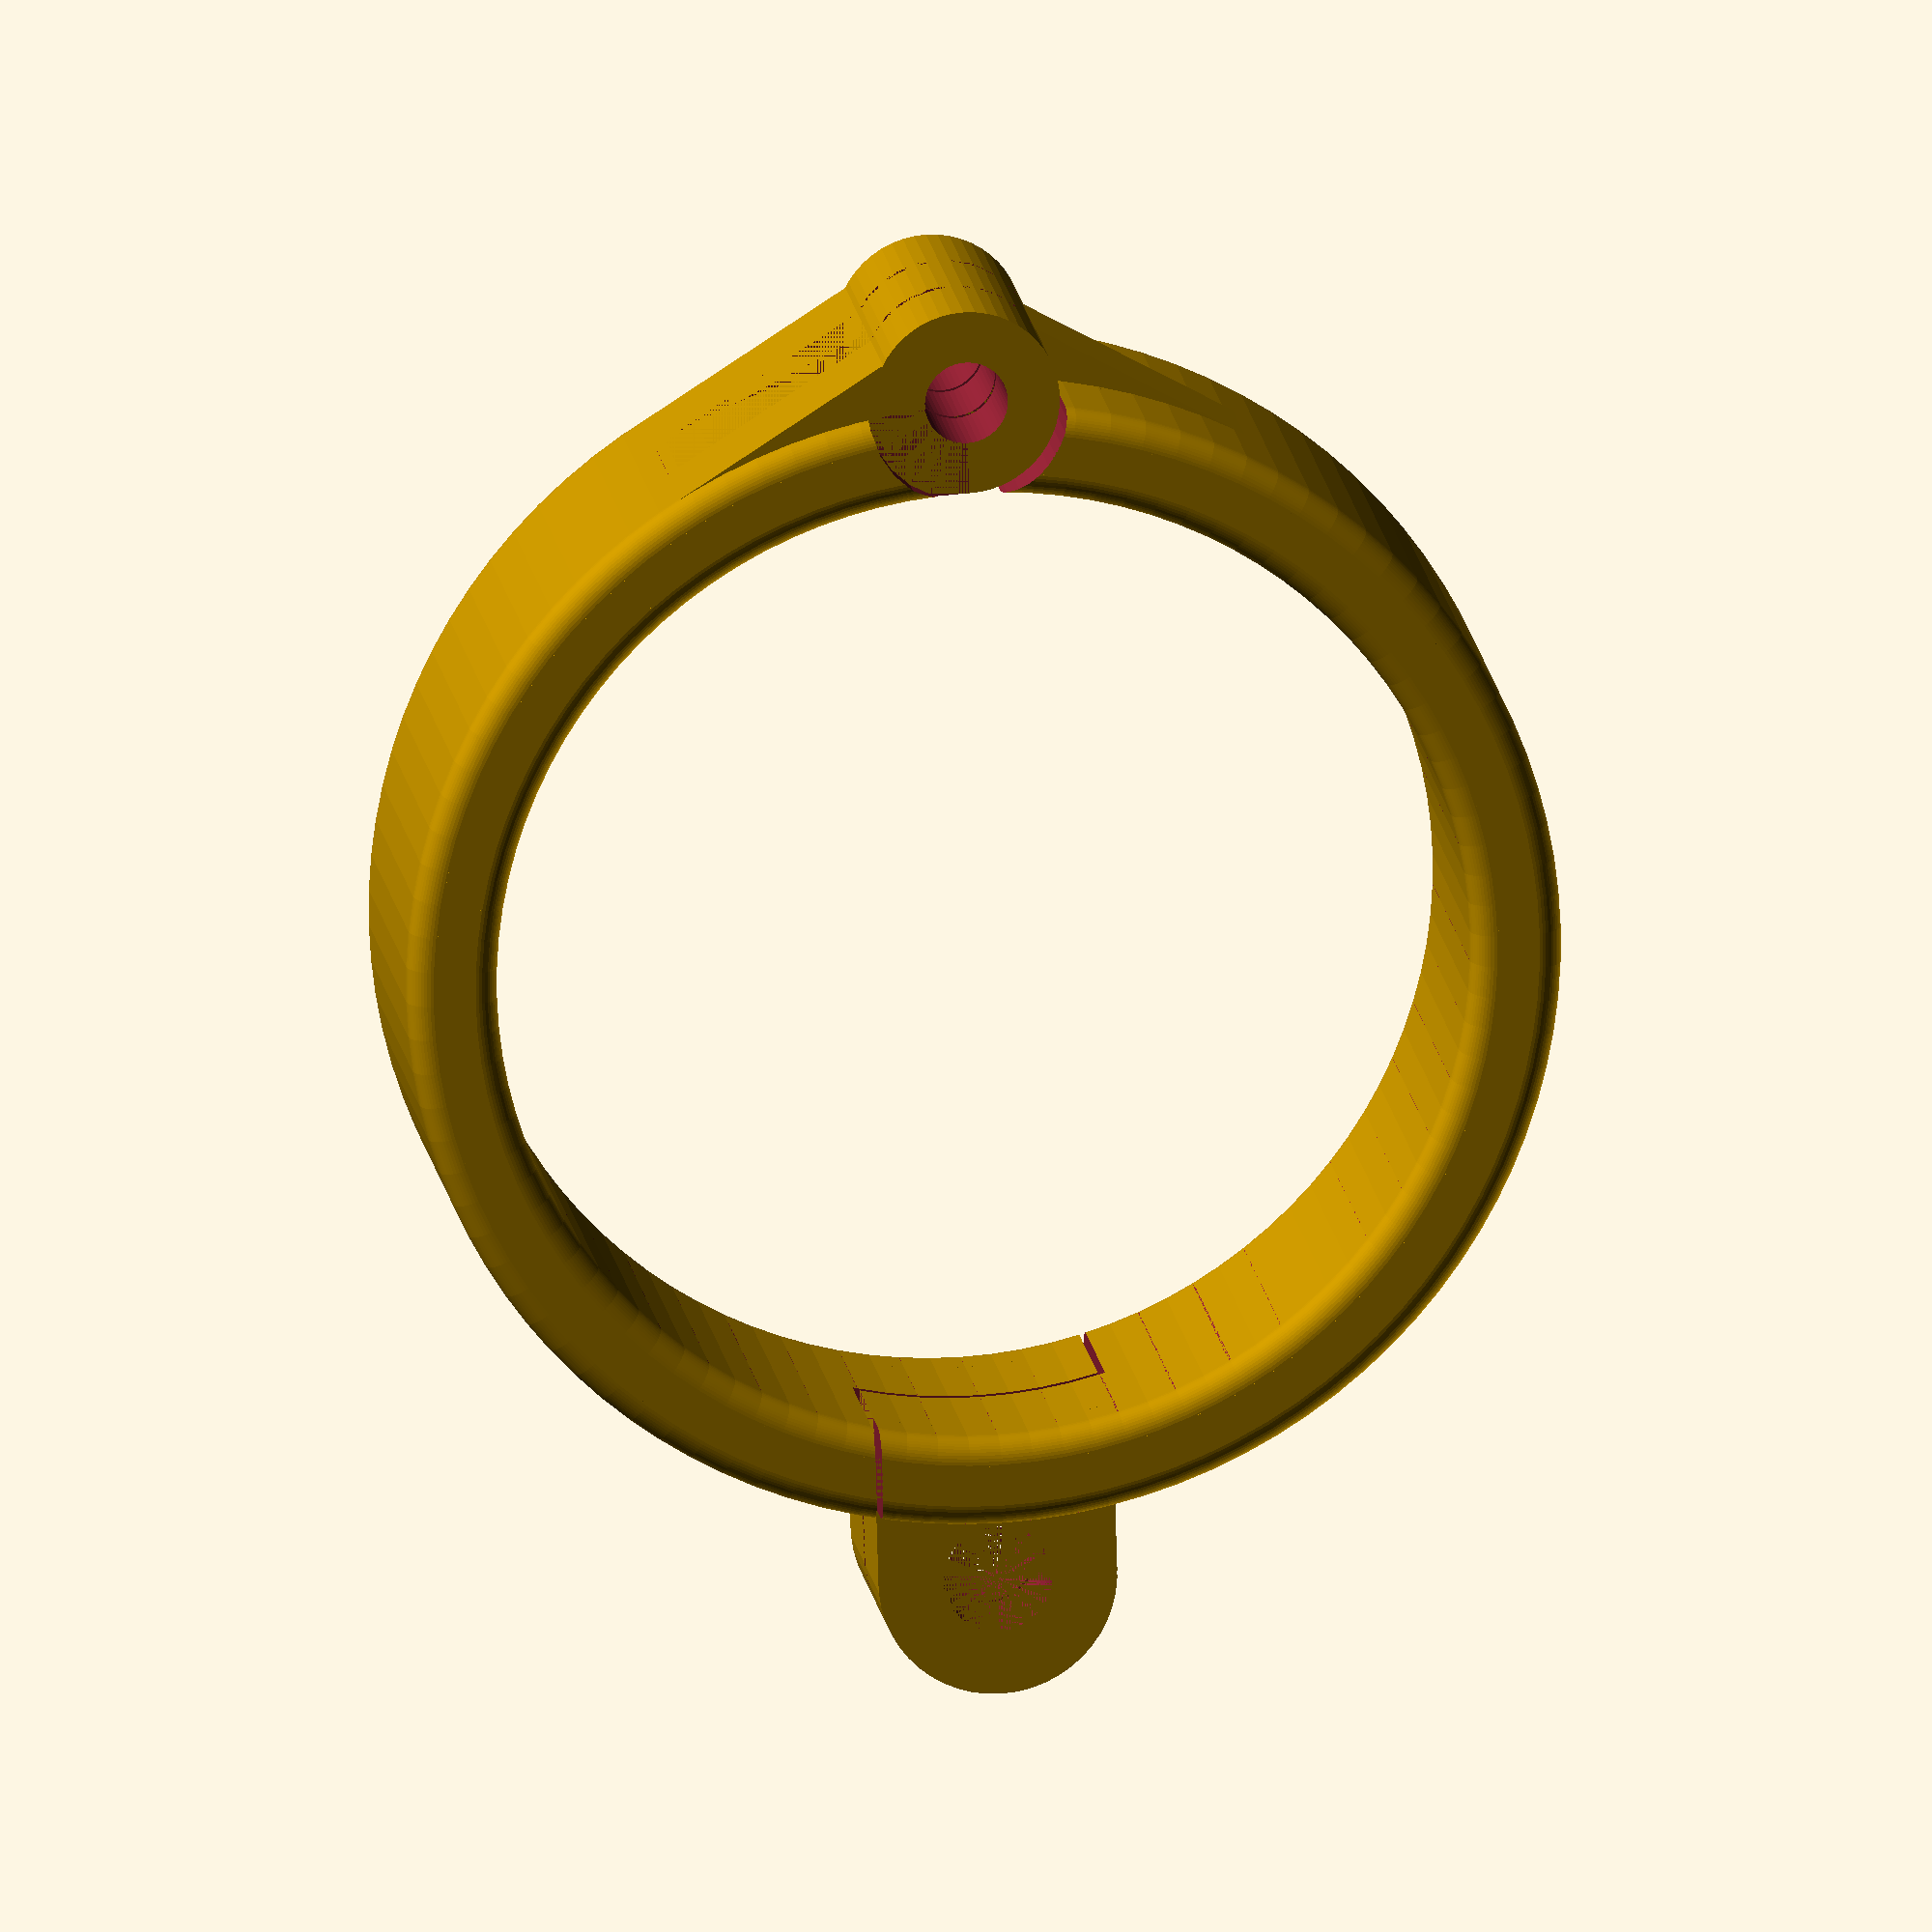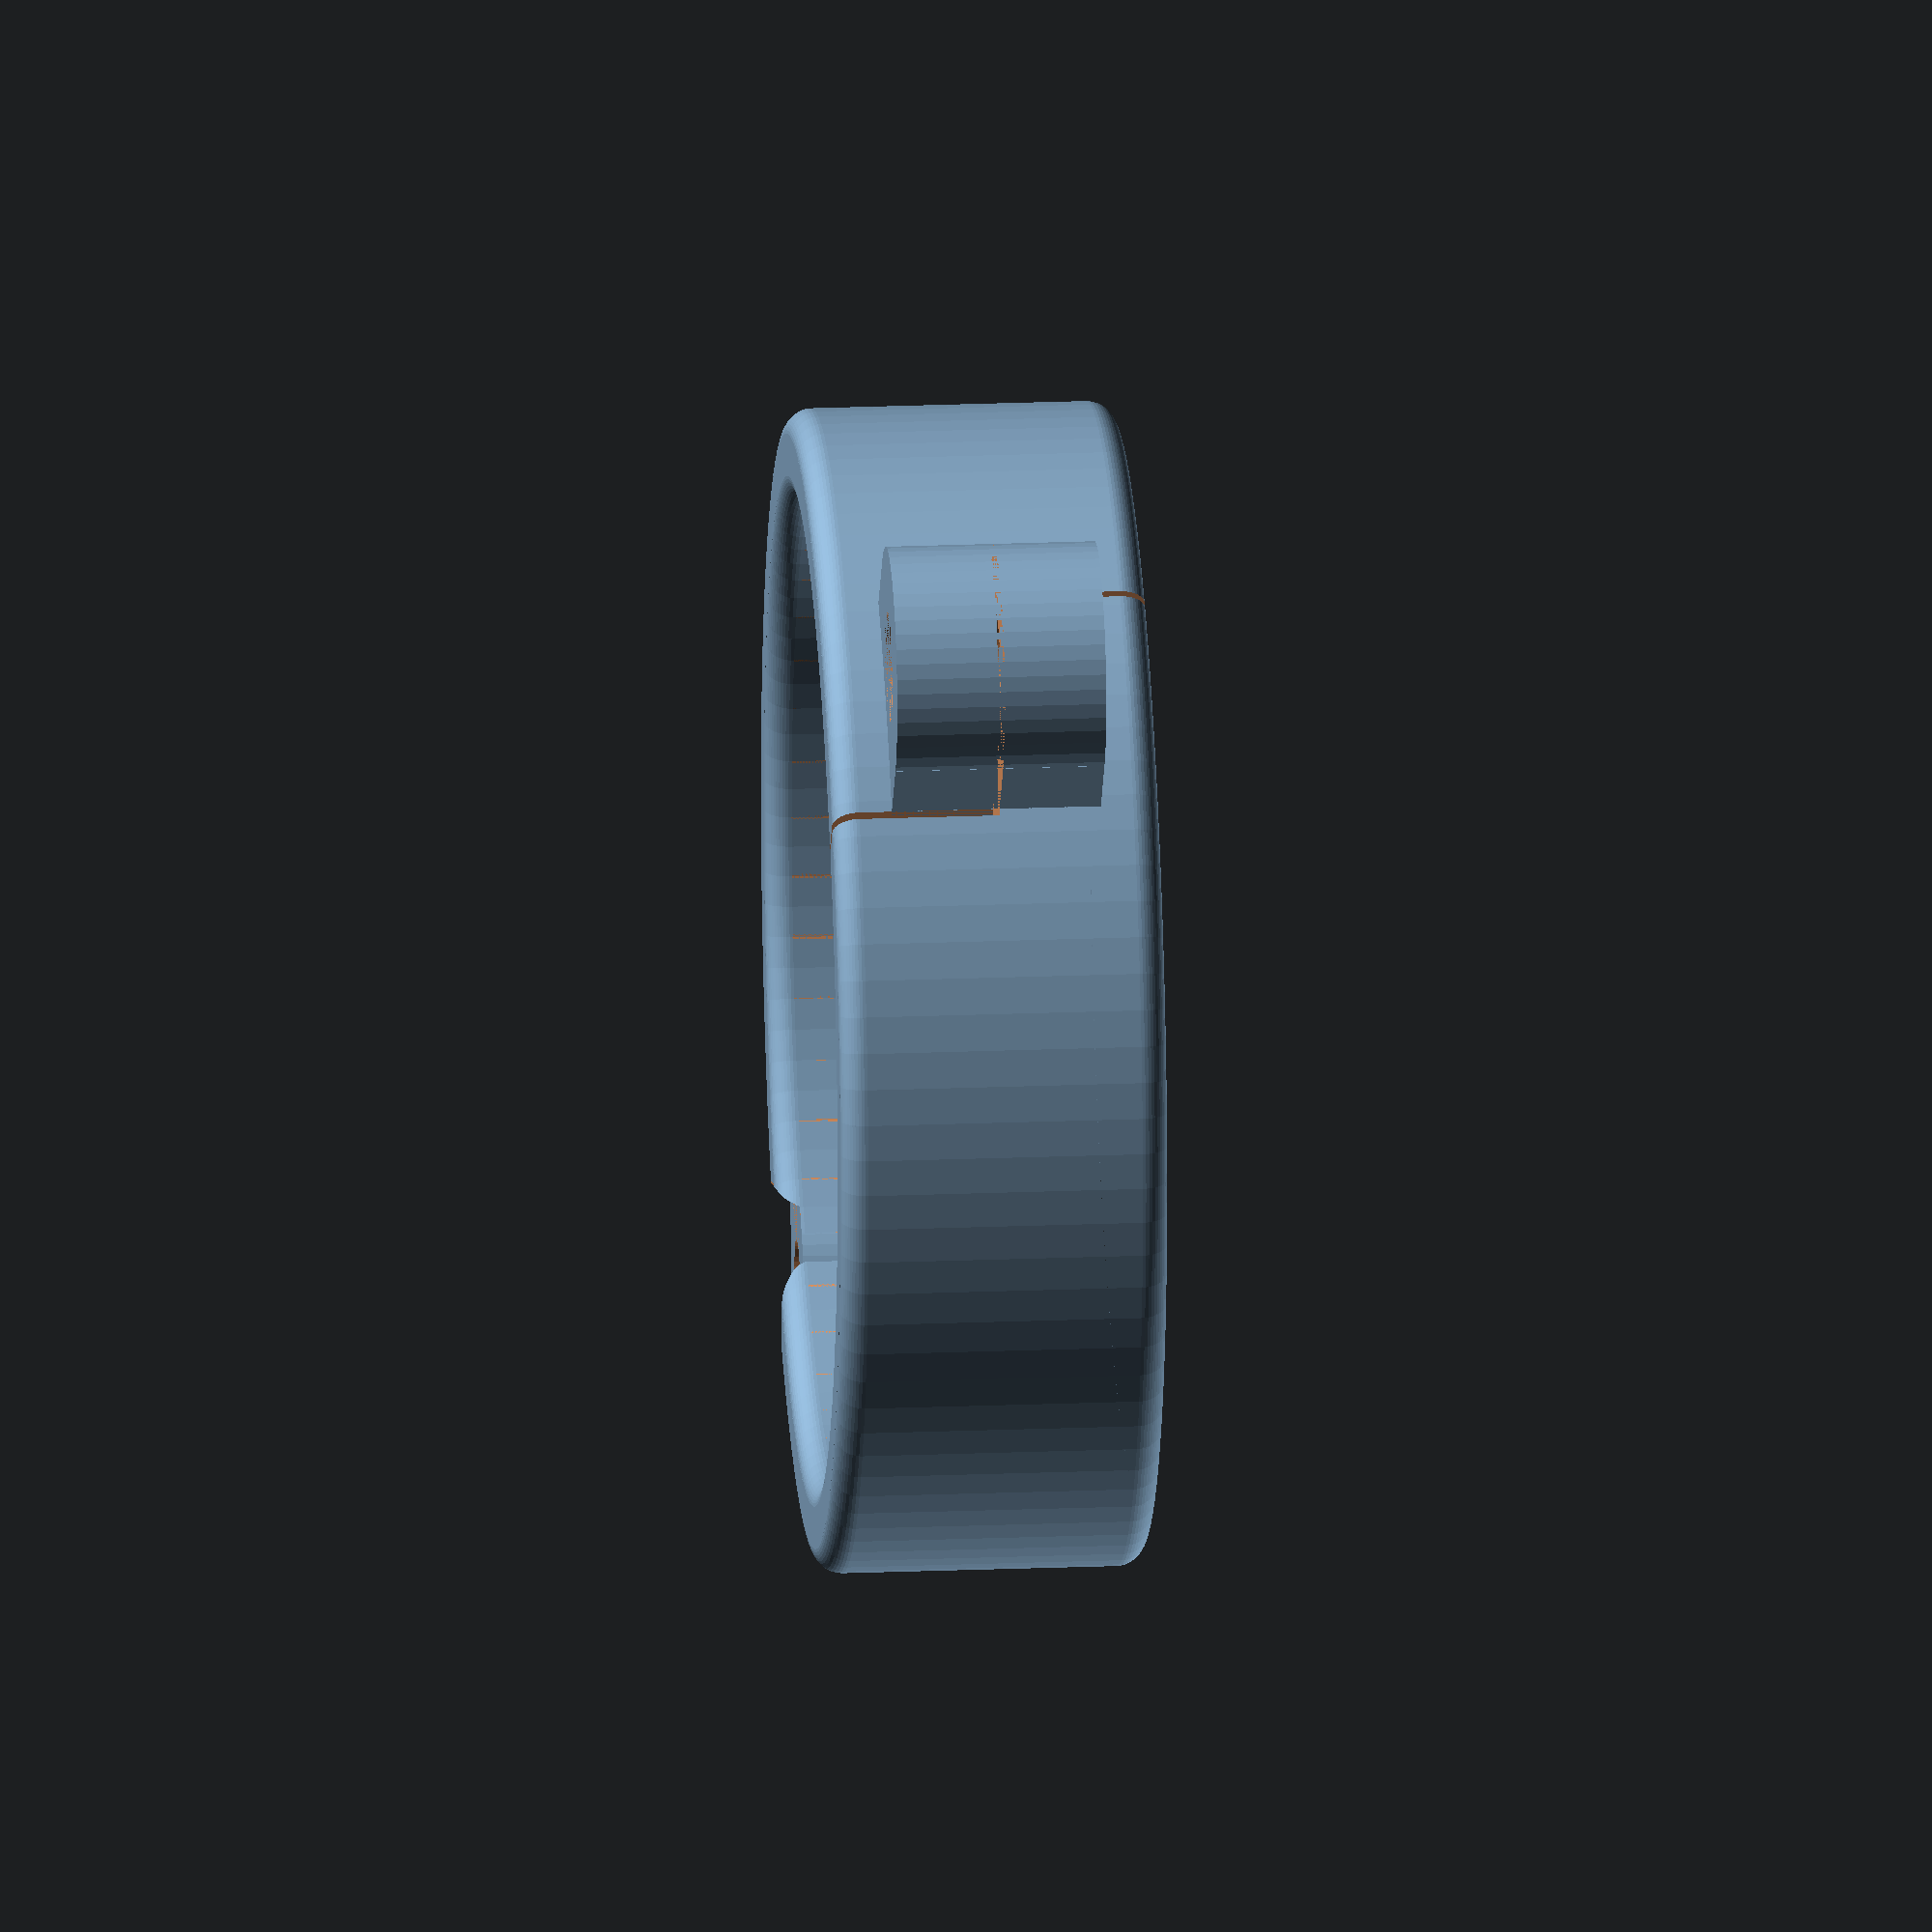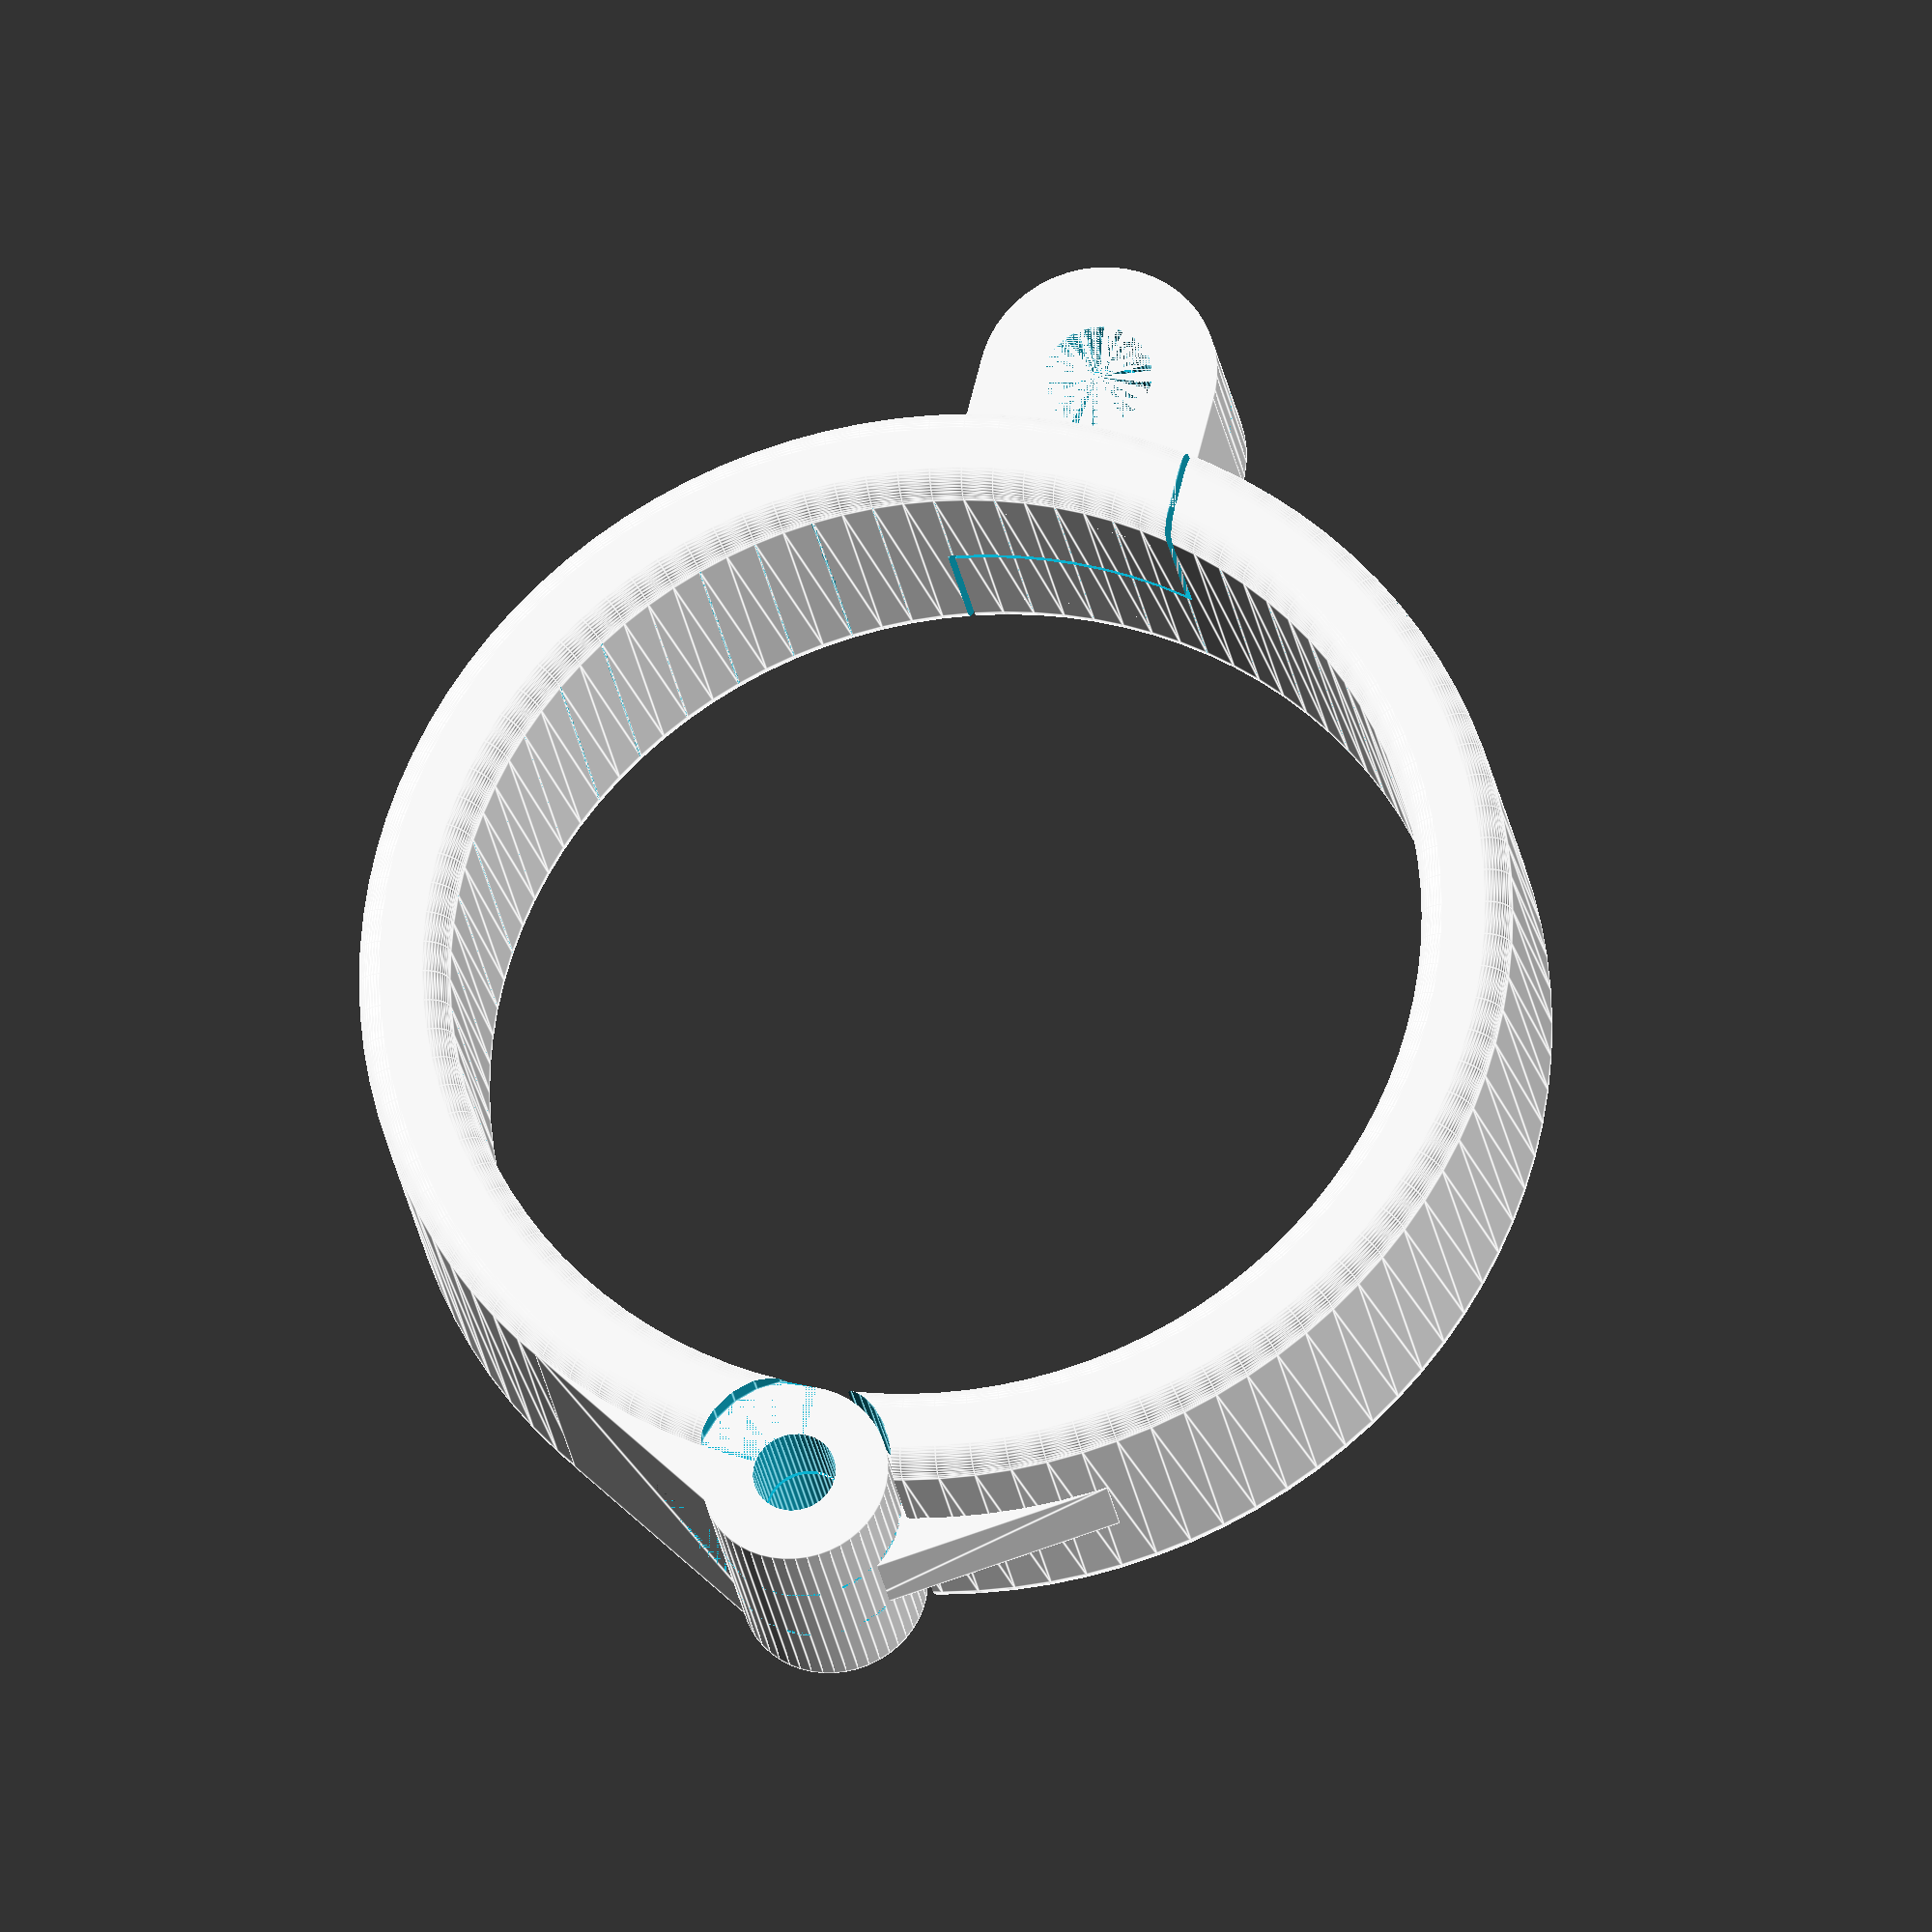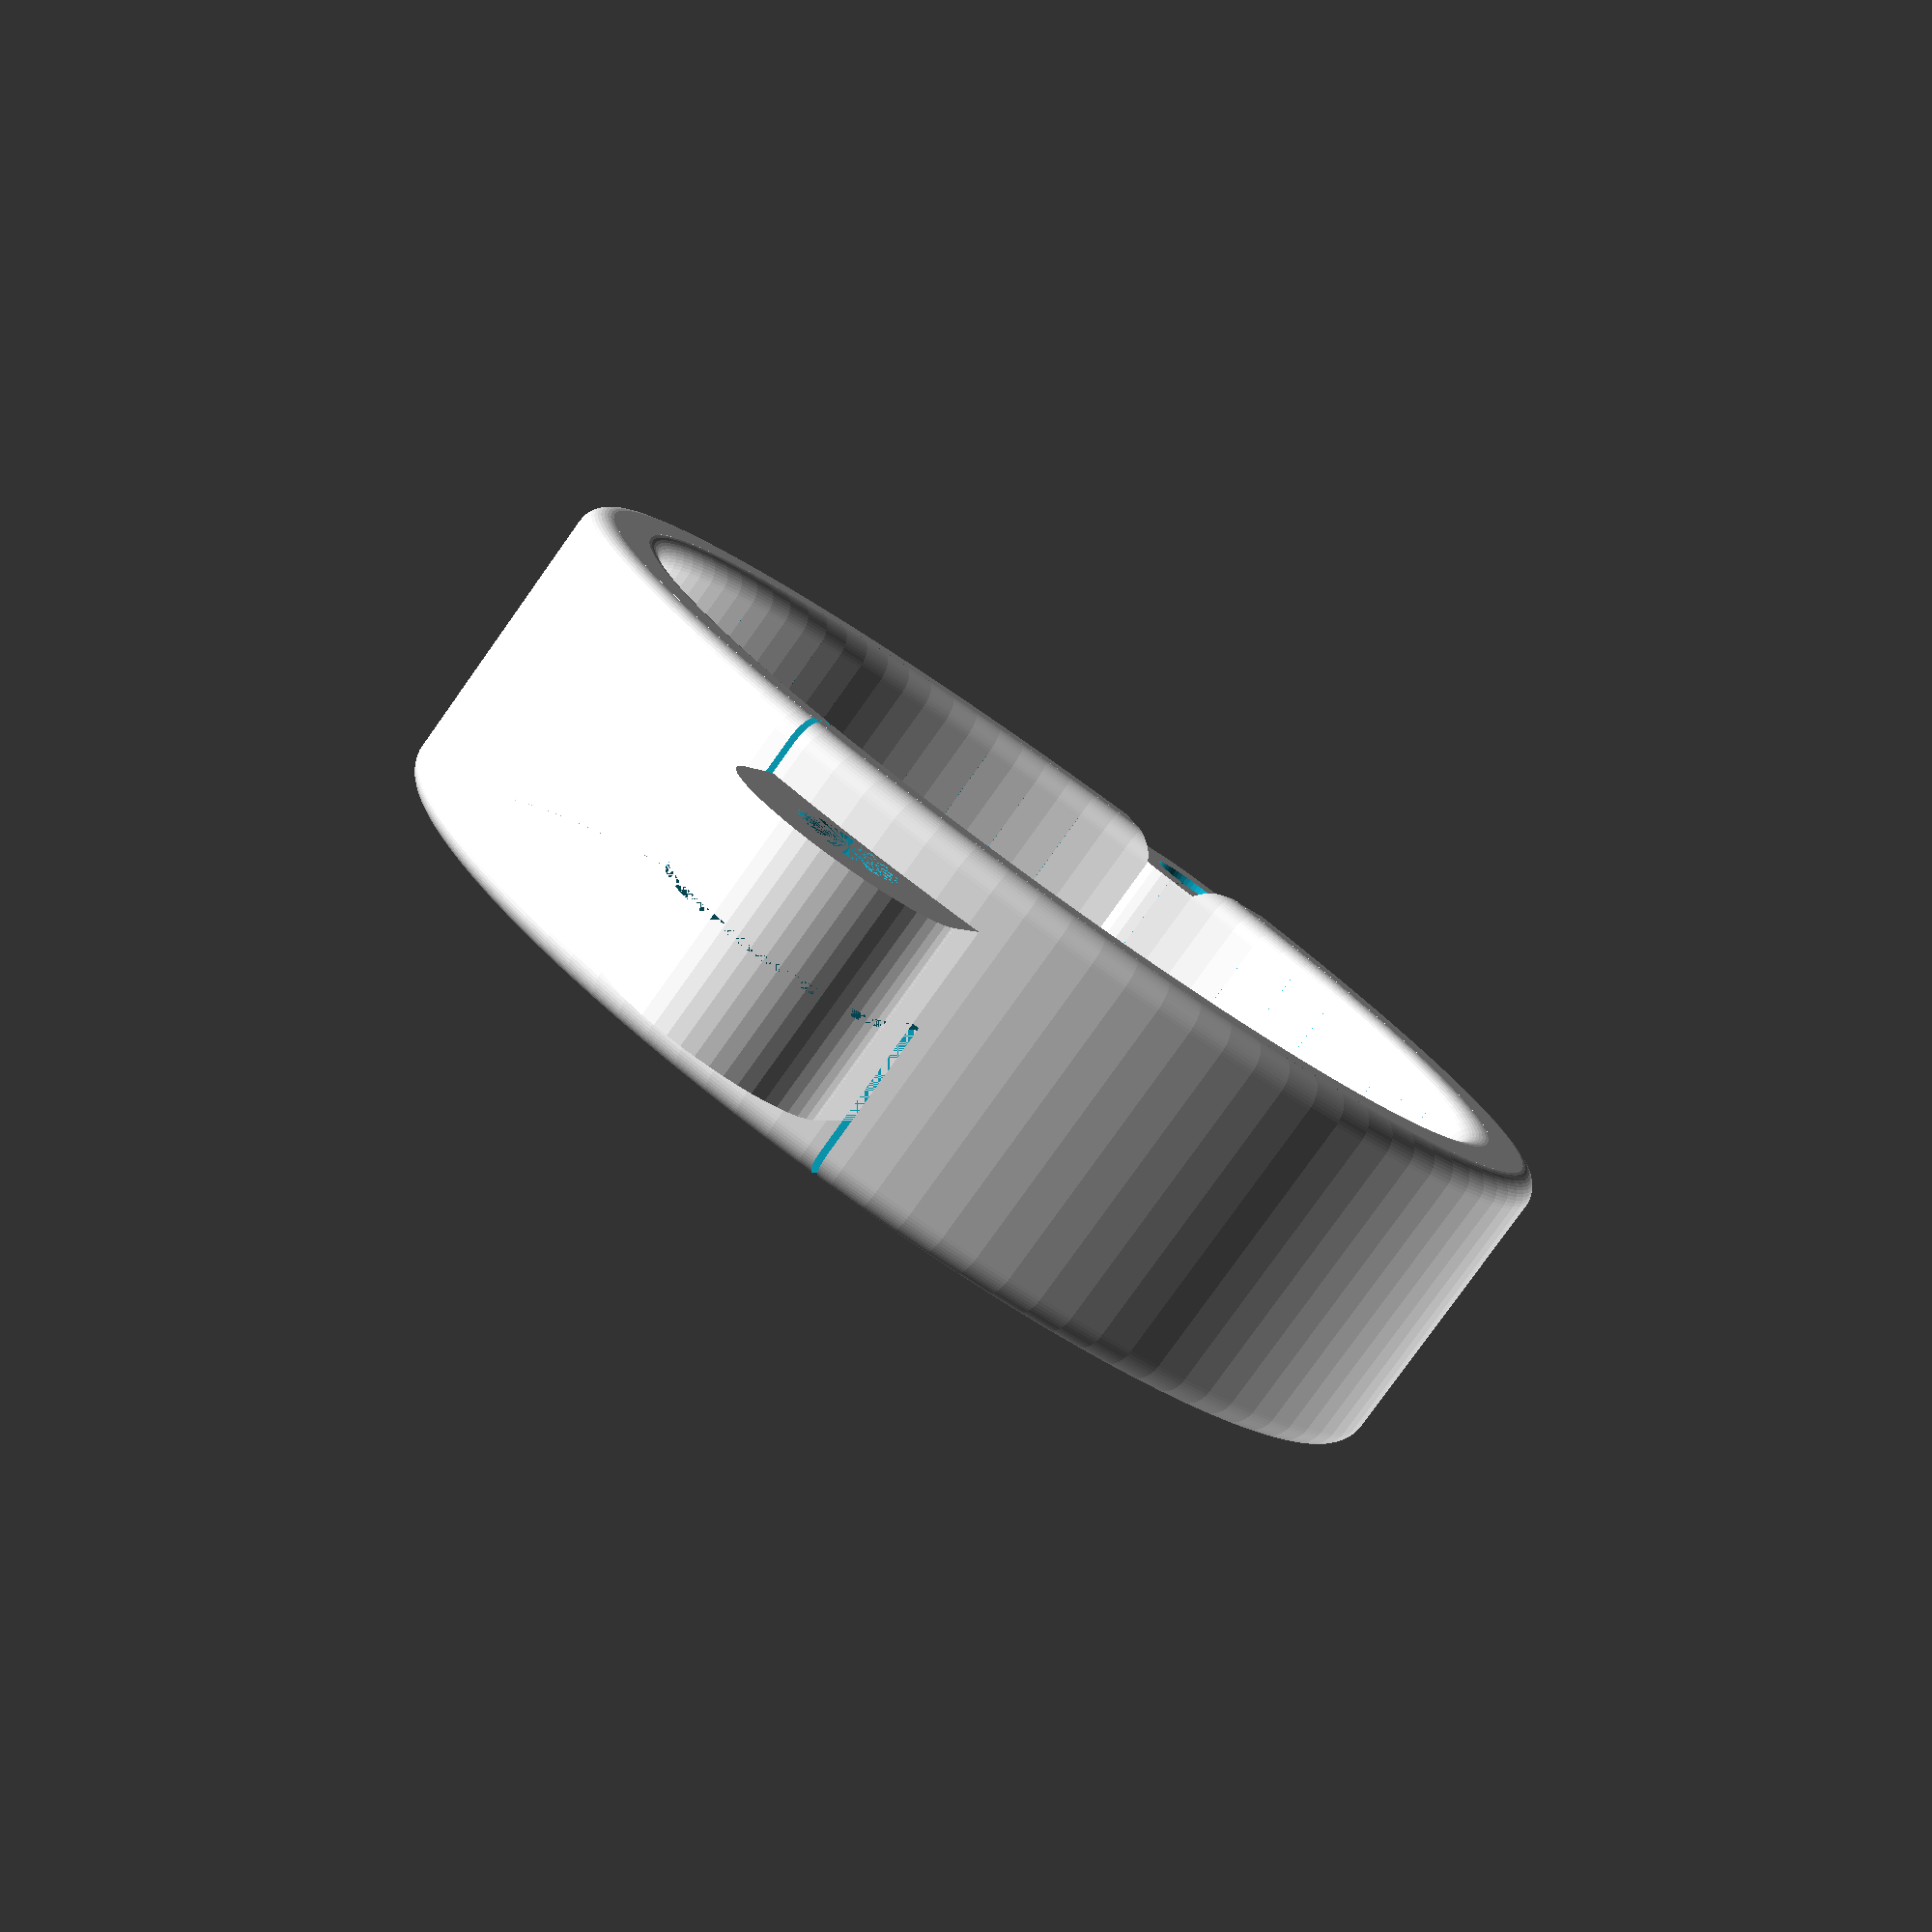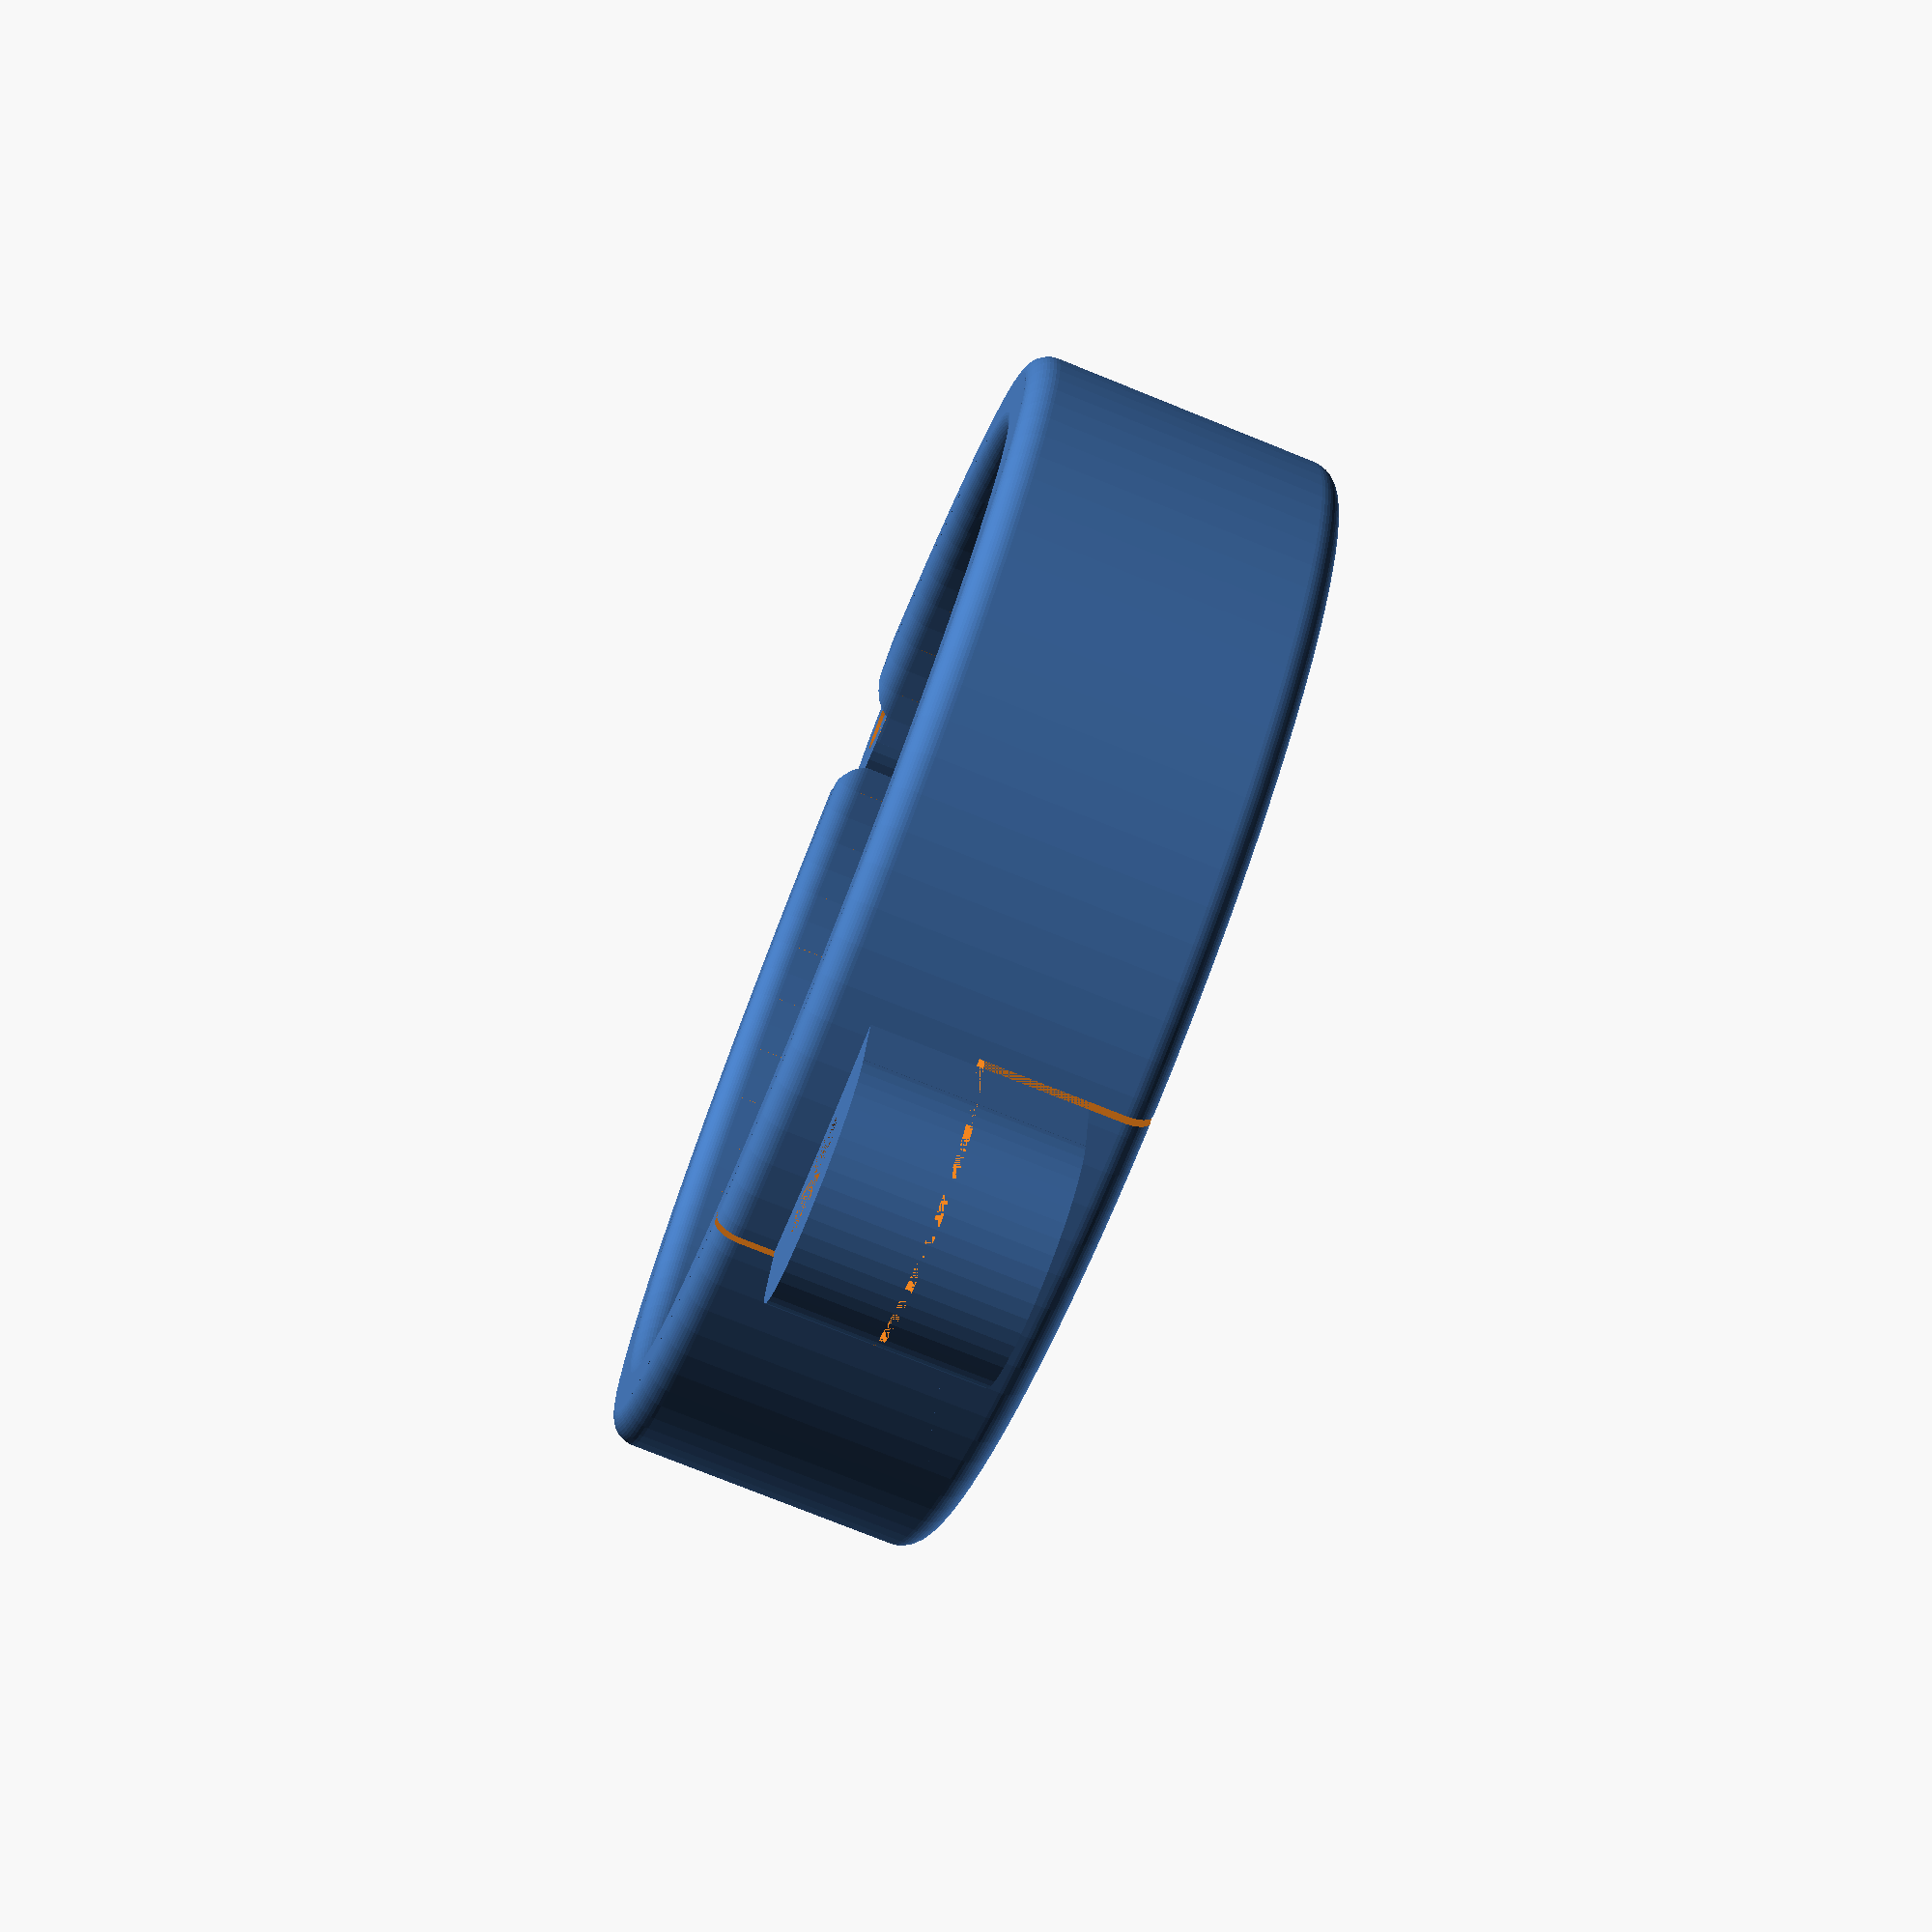
<openscad>
/*
*   Procedural Cuff
*   CudaTox, http://cudatox.ca/l/
*   @cudatox
*
*   Aug 18, 2017
*
*
* Copyright 2017 Cudatox
*
* Redistribution and use in source and binary forms, with or without modification, are permitted provided that
* the following conditions are met:
*
* 1. Redistributions of source code must retain the above copyright notice, this list of conditions and the
* following disclaimer.
*
* 2. Redistributions in binary form must reproduce the above copyright notice, this list of conditions and the
* following disclaimer in the documentation and/or other materials provided with the distribution.
*
* THIS SOFTWARE IS PROVIDED BY THE COPYRIGHT HOLDERS AND CONTRIBUTORS "AS IS" AND ANY EXPRESS OR IMPLIED
* WARRANTIES, INCLUDING, BUT NOT LIMITED TO, THE IMPLIED WARRANTIES OF MERCHANTABILITY AND FITNESS FOR A
* PARTICULAR PURPOSE ARE DISCLAIMED. IN NO EVENT SHALL THE COPYRIGHT HOLDER OR CONTRIBUTORS BE LIABLE FOR ANY
* DIRECT, INDIRECT, INCIDENTAL, SPECIAL, EXEMPLARY, OR CONSEQUENTIAL DAMAGES (INCLUDING, BUT NOT LIMITED TO,
* PROCUREMENT OF SUBSTITUTE GOODS OR SERVICES; LOSS OF USE, DATA, OR PROFITS; OR BUSINESS INTERRUPTION) HOWEVER
* CAUSED AND ON ANY THEORY OF LIABILITY, WHETHER IN CONTRACT, STRICT LIABILITY, OR TORT (INCLUDING NEGLIGENCE OR
* OTHERWISE) ARISING IN ANY WAY OUT OF THE USE OF THIS SOFTWARE, EVEN IF ADVISED OF THE POSSIBILITY OF SUCH DAMAGE.
*
*
*/


//Inner diameter
inner_d = 75;
//Thickness of the cuff
thickness = 7;
//Height of the cuff
height = 25;
//Radius of the chamfer around the cuff. Cannot be greater than thickness/2
chamfer = 2;
//Gap between halves of the cuff (where the cuff opens)
cuff_gap = 0.5;
//Gap between parts of the hinge
hinge_gap = 0.5;
//height of the hinge
hinge_height = 21.5;
//Diameter of the hinge pin
pin_dia = 6.4;
pin_head = 10;
//Diameter of the lock shackle
shackle_dia = 8.4;
//Distance of the shakle hole to the cuff. This leaves some room between the outside of the cuff and the hole for the padlock so that the padlock can move freely
shackle_offset = 1;
//This is the radial thickness of the loop that retains the lock
shackle_hasp_thickness = 5;
//This is the thickness of each peice that retains the shackle
shackle_hasp_height = 8;
//Wall thickness of the loops that make the hinge
pin_hinge_thickness=4;


//These are not user-adjustable parameters
hinge_diameter = pin_dia + pin_hinge_thickness * 2;
hasp_dia = shackle_hasp_thickness*2 + shackle_dia;

module copy_mirror(vec=[0,1,0])
{
    children();
    mirror(vec) 
    children();
} 

module rounded_rect(x, y, rad){

    copy_mirror(vec=[1,0,0]) copy_mirror(vec=[0,1,0]){
            union(){
                translate([x/2 - rad, y/2 - rad, 0]) circle(rad, true, $fn=50);
                square([x/2, y/2 - rad], false);
                square([x/2 - rad, y/2], false);
                }
    }

}

module half_cyl(h, d){
    difference(){
        cylinder(h=h, d=d, center=true, $fn=50);
        translate([-d/2,0,-h/2])cube([d,d,h]);
    }
}

module hinge_triangle(a, h){
    linear_extrude(height=h, center=true)
    polygon([
        [inner_d/2 + hinge_diameter, 0],
        [(inner_d/2 + thickness) * cos(a), (inner_d/2 + thickness)* sin(a)],
        [inner_d/2, 0],
        [inner_d/2 + hinge_diameter, 0]
    ]);
    
}

union(){
    difference(){
        rotate_extrude($angle=10, $convexity=2, $angle=180, $fn=100)
            translate([thickness/2 + inner_d/2, 0, 0]) 
                rounded_rect(thickness, height, chamfer);
        union(){
            //registration
            //TODO: make this work with all sizes of cuff.
            translate([-inner_d/2 - thickness, hasp_dia/2, 0]) 
                cube([thickness * 2.01, cuff_gap, height / 2], false);
            translate([-inner_d/2 - thickness, -hasp_dia/2 -cuff_gap, -height/2]) 
                cube([thickness * 2.01, cuff_gap, height / 2], false);
            translate([-inner_d/2, 0, 0]) 
                cube([thickness * 2.01, hasp_dia + cuff_gap * 2, cuff_gap], true);
            //Cut to remove section of cuff that intersects with inside of hinge
            //TODO: OpenSCAD complains about the object not being a 2-manifold when
            //this feature is enabled.
            translate([inner_d/2+hinge_diameter/2,0,0])
                cylinder(d=pin_dia, h=height, center=true, $fn=50);
            //Cutaway parts where hinge barrell should not touch cuff.
             hinge_cut = (pin_dia + 2 * pin_hinge_thickness + 2 * hinge_gap);
            translate([inner_d/2+hinge_diameter/2,0,0]){
               
                difference(){
                    half_cyl(height, hinge_cut);
                    half_cyl(hinge_height/3 - hinge_gap, hinge_cut);
                }
                mirror([0,1,0]) half_cyl(hinge_height/3 + hinge_gap, hinge_cut);
                //Remove remaining bits of cuff over the hinge
                translate([0,0,height/2])
                    cylinder(h=(height - hinge_height), d = hinge_cut, center=true);
                translate([0,0,-height/2])
                    cylinder(h=(height - hinge_height), d = hinge_cut, center=true);
            }
            
        }
    }


    //Hinge v2
    //reinforcement


    difference(){

        union(){
            difference(){
                hinge_triangle(30, hinge_height);
                //the 1.01 multiple is a kluge to fix the object not being a 2-manifold.
                hinge_triangle(30, hinge_height/3 + hinge_gap*1.01);
            }

            mirror ([0,1,0])hinge_triangle(30, hinge_height/3 - hinge_gap);
        }
        
        //Remove bits inside the hole for the pin.
        translate([inner_d/2+hinge_diameter/2,0,0]) 
            cylinder(d=pin_dia, h=height, center=true, $fn=50);
        //Remove any bits inside the cuff
        cylinder(d=inner_d, h=height, center=true, $fn=50);
    }

    translate([inner_d/2+hinge_diameter/2,0,0]) difference(){
        union(){
        //overall length = hinge length
        hinge_barrel_dia = (pin_dia+pin_hinge_thickness*2);
        cylinder(h=hinge_height, d=(pin_dia+pin_hinge_thickness*2), center=true, $fn=50);
        }
        //Gaps between hinge sections
        translate([0,0,hinge_height/3/2]) 
            cylinder(d=(pin_dia+pin_hinge_thickness*2), h=hinge_gap, center=true, $fn=50);
        translate([0,0,-hinge_height/3/2]) 
            cylinder(d=(pin_dia+pin_hinge_thickness*2), h=hinge_gap, center=true, $fn=50);
        //Hole for pin
        cylinder(d=pin_dia, h=height, center=true, $fn=50);
    }


    //Closure
    difference(){
    translate([-inner_d/2 - thickness + shackle_hasp_thickness - hasp_dia/2 - shackle_offset,0,0])
        difference(){
            union(){
                translate([inner_d/4,0,0]) cube([inner_d/2,hasp_dia,shackle_hasp_height * 2], true);
                cylinder(d=hasp_dia, h = 2 * shackle_hasp_height, center=true, $fn=50);
            }
            union(){
                translate([inner_d/4,0,0]) cube([inner_d/2,hasp_dia,hinge_gap], true);
                cylinder(d=hasp_dia, h = cuff_gap, center=true, $fn=50);
                cylinder(d=shackle_dia, h = 2 * shackle_hasp_height, center=true, $fn=50);
            }
        };
    cylinder(d=inner_d + thickness * 2, h = height, center=true);
    }
}
</openscad>
<views>
elev=343.8 azim=268.3 roll=352.3 proj=o view=solid
elev=338.5 azim=51.2 roll=265.9 proj=o view=solid
elev=24.4 azim=75.9 roll=188.3 proj=o view=edges
elev=80.5 azim=250.7 roll=144.5 proj=p view=solid
elev=257.1 azim=80.7 roll=291.9 proj=p view=solid
</views>
